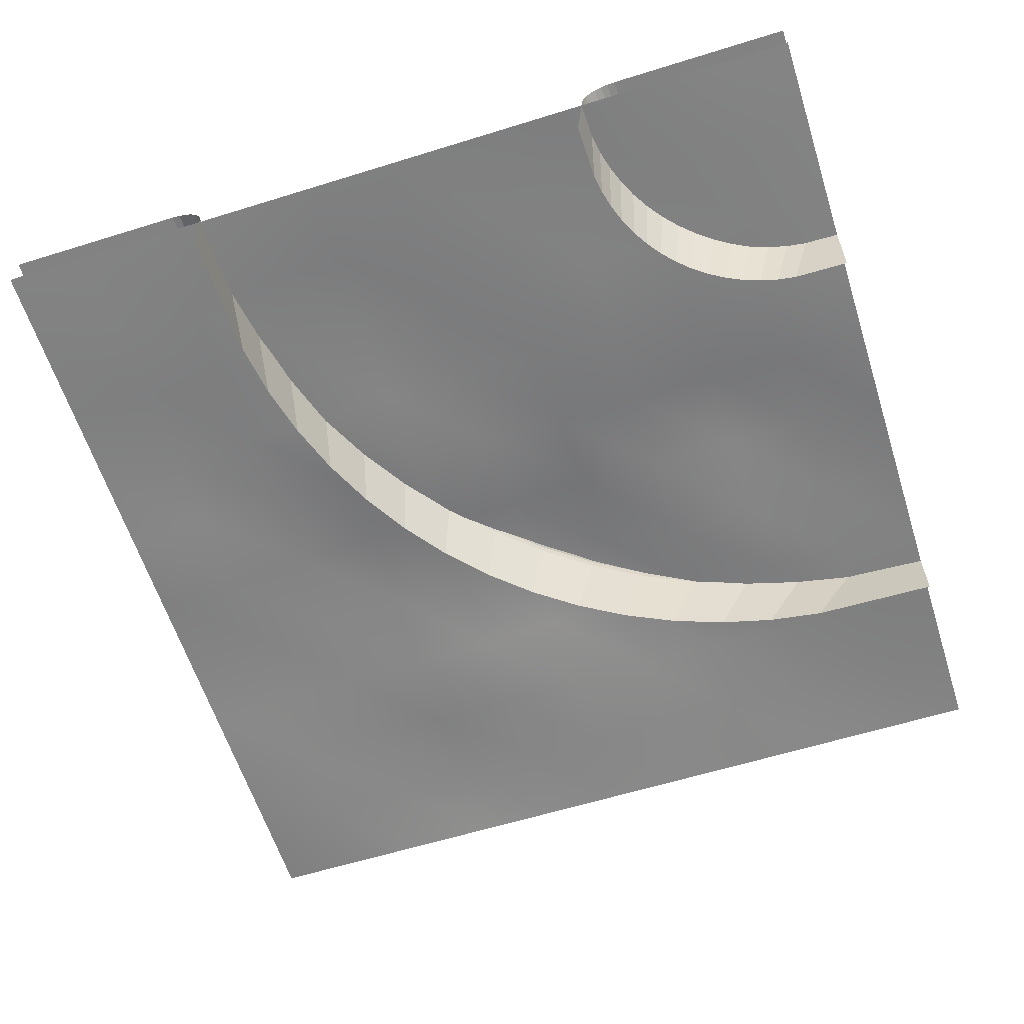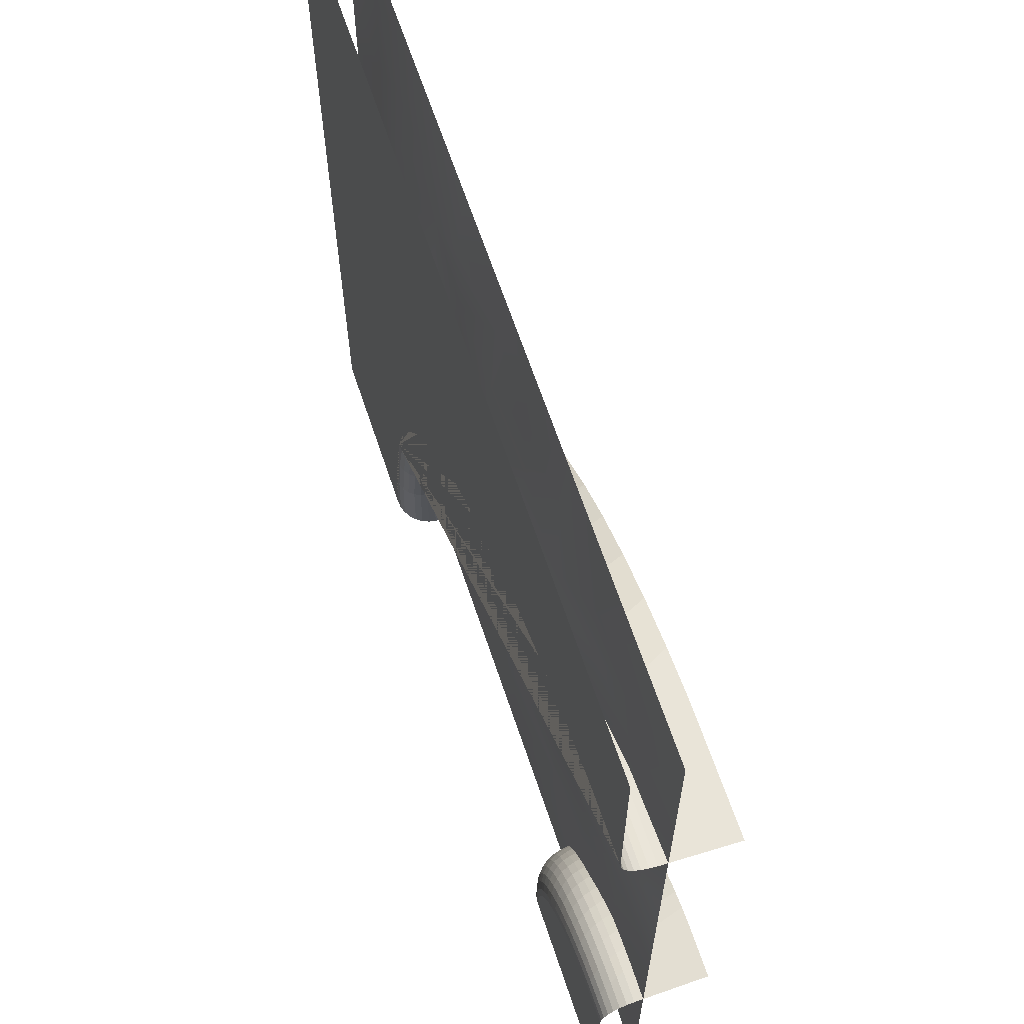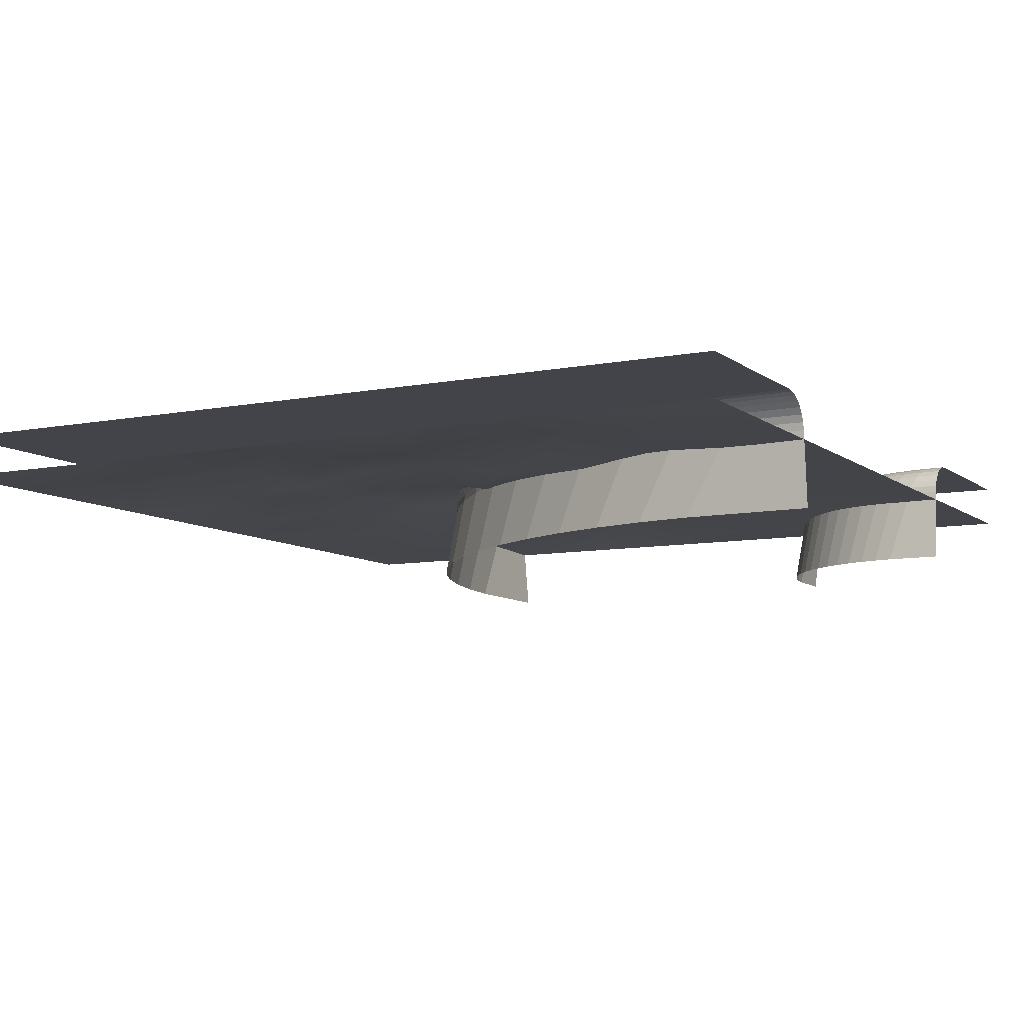
<metadata>
{"format":"obj","ext":"obj","renderer":"f3d","projection":"perspective","resolution":1024,"background":"white","views":[{"elev":-60.7,"azim":-162.4,"up":"+Y"},{"elev":64.4,"azim":-108.4,"up":"+Z"},{"elev":-8.5,"azim":118.3,"up":"+Y"}]}
</metadata>
<code>
o river_corner_Plane.006
v -2 -0.1956 2
v 2 -0.1956 2
v -2 -0.1956 -2
v 2 -0.1956 -2
v -2 -0.1956 -1.6
v -2 -0.1956 -1.2
v -2 -0.1956 -0.8
v -2 -0.1956 -0.4
v -2 -0.1956 0
v -2 -0.1956 0.4
v -2 -0.1956 0.8
v -2 -0.1956 1.2
v -2 -0.1956 1.6
v 2 -0.1956 1.6
v 2 -0.1956 1.2
v 2 -0.1956 0.8
v 2 -0.1956 0.4
v 2 -0.1956 0
v 2 -0.1956 -0.4
v 2 -0.1956 -0.8
v 2 -0.1956 -1.2
v 2 -0.1956 -1.6
v -1.6 -0.1956 2
v -1.2 -0.1956 2
v -0.8 -0.1956 2
v -0.4 -0.1956 2
v 0 -0.1956 2
v 0.4 -0.1956 2
v 0.8 -0.1956 2
v 1.2 -0.1956 2
v 1.6 -0.1956 2
v 1.6 -0.1956 -2
v 1.2 -0.1956 -2
v 0.8 -0.1956 -2
v 0.4 -0.1956 -2
v 0 -0.1956 -2
v -0.4 -0.1956 -2
v -0.8 -0.1956 -2
v -1.2 -0.1956 -2
v -1.6 -0.1956 -2
v 1.6 -0.2043 1.6
v 1.2 -0.1645 1.6
v 0.8 -0.1615 1.6
v 0.4 -0.1545 1.6
v 0 -0.198 1.6
v -0.4 -0.1583 1.6
v -0.8 -0.1909 1.6
v -1.2 -0.1718 1.6
v -1.6 -0.1749 1.6
v 1.6 -0.1924 1.2
v 1.2 -0.1432 1.2
v 0.8 -0.1885 1.2
v 0.4 -0.16 1.2
v 0 -0.1646 1.2
v -0.4 -0.1743 1.2
v -0.8 -0.137 1.2
v -1.2 -0.181 1.2
v -1.6 -0.1869 1.2
v 1.6 -0.1797 0.8
v 1.2 -0.1437 0.8
v 0.8 -0.1696 0.8
v 0.4 -0.1632 0.8
v 0 -0.1201 0.8
v -0.4 -0.1048 0.8
v -0.8 -0.1475 0.8
v -1.2 -0.1569 0.8
v -1.6 -0.1851 0.8
v 1.6 -0.1515 0.4
v 1.2 -0.1682 0.4
v 0.8 -0.1115 0.4
v 0.4 -0.1389 0.4
v 0 -0.06318 0.4
v -0.4 -0.1097 0.4
v -0.8 -0.1915 0.4
v -1.2 -0.2038 0.4
v -1.6 -0.1521 0.4
v 1.6 -0.203 0
v 1.2 -0.1387 0
v 0.8 -0.1264 0
v 0.4 -0.1667 0
v 0 -0.1656 0
v -0.4 -0.1064 0
v -0.8 -0.1663 0
v -1.2 -0.1345 0
v -1.6 -0.1633 0
v 1.6 -0.1908 -0.4
v 1.2 -0.1426 -0.4
v 0.8 -0.1871 -0.4
v 0.4 -0.1752 -0.4
v 0 -0.1447 -0.4
v -0.4 -0.1826 -0.4
v -0.8 -0.1661 -0.4
v -1.2 -0.1533 -0.4
v -1.6 -0.193 -0.4
v 1.6 -0.1741 -0.8
v 1.2 -0.1631 -0.8
v 0.8 -0.2005 -0.8
v 0.4 -0.1894 -0.8
v 0 -0.1457 -0.8
v -0.4 -0.1808 -0.8
v -0.8 -0.1914 -0.8
v -1.2 -0.1934 -0.8
v -1.6 -0.2013 -0.8
v 1.6 -0.1949 -1.2
v 1.2 -0.1851 -1.2
v 0.8 -0.1726 -1.2
v 0.4 -0.1581 -1.2
v 0 -0.1845 -1.2
v -0.4 -0.1867 -1.2
v -0.8 -0.1989 -1.2
v -1.2 -0.1808 -1.2
v -1.6 -0.199 -1.2
v 1.6 -0.2042 -1.6
v 1.2 -0.1924 -1.6
v 0.8 -0.2001 -1.6
v 0.4 -0.1805 -1.6
v 0 -0.1994 -1.6
v -0.4 -0.1836 -1.6
v -0.8 -0.1832 -1.6
v -1.2 -0.1955 -1.6
v -1.6 -0.2049 -1.6
v -2 -0.5 -0.9584
v -2 -0.5 0.9584
v 0.9584 -0.5 -2
v 0.9458 -0.5 -1.411
v 0.908 -0.5 -1.156
v 0.8453 -0.5 -0.9062
v 0.7585 -0.5 -0.6634
v 0.6482 -0.5 -0.4303
v 0.5157 -0.5 -0.2092
v 0.3621 -0.5 -0.002109
v 0.1889 -0.5 0.1889
v -0.002109 -0.5 0.3621
v -0.2092 -0.5 0.5157
v -0.4303 -0.5 0.6482
v -0.6634 -0.5 0.7585
v -0.9062 -0.5 0.8453
v -1.156 -0.5 0.908
v -1.411 -0.5 0.9458
v -0.9584 -0.5 -2
v -0.9627 -0.5 -1.748
v -0.9753 -0.5 -1.663
v -0.9962 -0.5 -1.58
v -1.025 -0.5 -1.499
v -1.062 -0.5 -1.421
v -1.106 -0.5 -1.348
v -1.157 -0.5 -1.279
v -1.215 -0.5 -1.215
v -1.279 -0.5 -1.157
v -1.348 -0.5 -1.106
v -1.421 -0.5 -1.062
v -1.499 -0.5 -1.025
v -1.58 -0.5 -0.9962
v -1.663 -0.5 -0.9753
v -1.748 -0.5 -0.9627
v -2 0 -2
v 2 0 -2
v 2 0 2
v -2 0 2
v -2 -0.1545 -0.9872
v -2 0 -1.155
v -2 -0.1201 -0.9939
v -2 -0.08747 -1.008
v -2 -0.05818 -1.029
v -2 -0.03371 -1.056
v -2 -0.01524 -1.087
v -2 -0.003858 -1.12
v -1.155 0 -2
v -0.9872 -0.1545 -2
v -1.121 -0.003875 -2
v -1.088 -0.01531 -2
v -1.056 -0.03371 -2
v -1.029 -0.05818 -2
v -1.008 -0.08747 -2
v -0.9939 -0.1201 -2
v -1.159 0 -1.917
v -0.9918 -0.1545 -1.855
v -1.125 -0.003875 -1.913
v -1.093 -0.0153 -1.906
v -1.06 -0.03371 -1.897
v -1.034 -0.05817 -1.887
v -1.013 -0.08746 -1.877
v -0.9986 -0.1201 -1.865
v -1.171 0 -1.835
v -1.006 -0.1544 -1.761
v -1.138 -0.003873 -1.827
v -1.106 -0.0153 -1.818
v -1.074 -0.03369 -1.807
v -1.047 -0.05815 -1.795
v -1.027 -0.08743 -1.783
v -1.012 -0.1201 -1.772
v -1.192 0 -1.755
v -1.029 -0.1543 -1.67
v -1.159 -0.003871 -1.744
v -1.127 -0.01529 -1.731
v -1.096 -0.03367 -1.718
v -1.07 -0.05811 -1.704
v -1.05 -0.08738 -1.692
v -1.036 -0.12 -1.68
v -1.22 0 -1.677
v -1.06 -0.1542 -1.581
v -1.188 -0.003868 -1.663
v -1.157 -0.01528 -1.647
v -1.127 -0.03365 -1.632
v -1.101 -0.05807 -1.617
v -1.081 -0.08731 -1.603
v -1.067 -0.1199 -1.59
v -1.255 0 -1.602
v -1.101 -0.1541 -1.496
v -1.224 -0.003865 -1.585
v -1.195 -0.01526 -1.567
v -1.166 -0.03362 -1.549
v -1.141 -0.05802 -1.532
v -1.122 -0.08723 -1.517
v -1.108 -0.1198 -1.505
v -1.298 0 -1.531
v -1.149 -0.154 -1.415
v -1.269 -0.003861 -1.511
v -1.241 -0.01525 -1.49
v -1.213 -0.03359 -1.47
v -1.189 -0.05797 -1.452
v -1.17 -0.08716 -1.436
v -1.157 -0.1197 -1.423
v -1.347 0 -1.464
v -1.205 -0.1538 -1.339
v -1.32 -0.003858 -1.441
v -1.294 -0.01524 -1.419
v -1.267 -0.03356 -1.397
v -1.245 -0.05792 -1.377
v -1.227 -0.08709 -1.36
v -1.213 -0.1196 -1.347
v -1.403 0 -1.403
v -1.269 -0.1537 -1.269
v -1.378 -0.003856 -1.378
v -1.354 -0.01523 -1.353
v -1.329 -0.03354 -1.329
v -1.308 -0.05788 -1.308
v -1.29 -0.08703 -1.29
v -1.277 -0.1195 -1.277
v -1.464 0 -1.347
v -1.339 -0.1537 -1.206
v -1.442 -0.003854 -1.32
v -1.42 -0.01522 -1.293
v -1.397 -0.03353 -1.268
v -1.377 -0.05786 -1.245
v -1.36 -0.087 -1.227
v -1.347 -0.1195 -1.213
v -1.531 0 -1.298
v -1.415 -0.1536 -1.149
v -1.511 -0.003853 -1.268
v -1.492 -0.01522 -1.24
v -1.47 -0.03352 -1.213
v -1.452 -0.05785 -1.189
v -1.436 -0.08698 -1.17
v -1.423 -0.1194 -1.157
v -1.602 0 -1.255
v -1.496 -0.1536 -1.101
v -1.585 -0.003853 -1.224
v -1.568 -0.01522 -1.194
v -1.549 -0.03352 -1.166
v -1.532 -0.05785 -1.141
v -1.517 -0.08697 -1.122
v -1.505 -0.1194 -1.108
v -1.677 0 -1.22
v -1.581 -0.1537 -1.06
v -1.663 -0.003854 -1.187
v -1.649 -0.01522 -1.156
v -1.632 -0.03352 -1.127
v -1.617 -0.05786 -1.102
v -1.603 -0.08699 -1.081
v -1.59 -0.1195 -1.068
v -1.755 0 -1.192
v -1.67 -0.1537 -1.029
v -1.744 -0.003855 -1.158
v -1.733 -0.01523 -1.126
v -1.718 -0.03354 -1.096
v -1.704 -0.05787 -1.07
v -1.692 -0.08702 -1.05
v -1.68 -0.1195 -1.036
v -1.835 0 -1.171
v -1.761 -0.1538 -1.006
v -1.828 -0.003856 -1.137
v -1.819 -0.01523 -1.104
v -1.807 -0.03355 -1.074
v -1.795 -0.0579 -1.047
v -1.783 -0.08705 -1.027
v -1.772 -0.1196 -1.013
v -1.855 -0.1538 -0.9919
v -1.917 0 -1.159
v -1.866 -0.1196 -0.9986
v -1.877 -0.08708 -1.013
v -1.887 -0.05791 -1.034
v -1.897 -0.03356 -1.06
v -1.907 -0.01524 -1.091
v -1.913 -0.003858 -1.125
v -2 -0.1545 0.9872
v -2 0 1.155
v -2 -0.1201 0.9939
v -2 -0.08747 1.008
v -2 -0.05818 1.029
v -2 -0.03371 1.056
v -2 -0.01562 1.082
v -2 -0.003874 1.12
v 1.155 0 -2
v 0.9872 -0.1545 -2
v 1.119 -0.003794 -1.999
v 1.087 -0.0153 -2
v 1.056 -0.03371 -2
v 1.029 -0.05818 -2
v 1.008 -0.08747 -2
v 0.9939 -0.1201 -2
v 0.9732 -0.1515 -1.622
v 1.14 0 -1.691
v 0.9798 -0.1178 -1.64
v 0.9938 -0.08575 -1.657
v 1.015 -0.05703 -1.671
v 1.041 -0.03304 -1.682
v 1.072 -0.01532 -1.694
v 1.104 -0.003798 -1.692
v 0.9313 -0.1518 -1.341
v 1.095 0 -1.384
v 0.9376 -0.118 -1.357
v 0.9512 -0.08594 -1.37
v 0.9714 -0.05716 -1.38
v 0.9972 -0.03312 -1.387
v 1.027 -0.01535 -1.395
v 1.059 -0.003806 -1.389
v 0.8621 -0.1523 -1.065
v 1.019 0 -1.084
v 0.8677 -0.1184 -1.079
v 0.8806 -0.08621 -1.089
v 0.8999 -0.05734 -1.095
v 0.9248 -0.03322 -1.098
v 0.9539 -0.0154 -1.102
v 0.9846 -0.003818 -1.093
v 0.9151 0 -0.7925
v 0.7662 -0.1528 -0.7981
v 0.8815 -0.003831 -0.8045
v 0.8522 -0.01545 -0.8177
v 0.8244 -0.03334 -0.8179
v 0.8008 -0.05753 -0.8187
v 0.7827 -0.08651 -0.8156
v 0.771 -0.1188 -0.8086
v 0.7827 0 -0.5126
v 0.6446 -0.1533 -0.5414
v 0.7507 -0.003844 -0.5279
v 0.723 -0.0155 -0.5447
v 0.697 -0.03345 -0.5486
v 0.6751 -0.05773 -0.5532
v 0.6586 -0.0868 -0.5535
v 0.6483 -0.1192 -0.5495
v 0.6235 0 -0.247
v 0.4984 -0.1538 -0.298
v 0.5933 -0.003856 -0.2655
v 0.5678 -0.01555 -0.2857
v 0.5438 -0.03356 -0.2932
v 0.524 -0.05791 -0.3012
v 0.5094 -0.08707 -0.3048
v 0.5008 -0.1196 -0.3037
v 0.439 0 0.001665
v 0.3292 -0.1542 -0.07007
v 0.4111 -0.003867 -0.01972
v 0.3879 -0.01559 -0.04311
v 0.3664 -0.03365 -0.05397
v 0.349 -0.05807 -0.0653
v 0.3367 -0.08731 -0.07194
v 0.3299 -0.1199 -0.07356
v 0.2311 0 0.2311
v 0.1385 -0.1545 0.1402
v 0.2056 -0.003875 0.207
v 0.1851 -0.01562 0.1806
v 0.1663 -0.03372 0.1667
v 0.1517 -0.05819 0.1523
v 0.1419 -0.08749 0.1428
v 0.1374 -0.1202 0.1387
v 0.001666 0 0.439
v -0.07183 -0.1548 0.3307
v -0.02114 -0.003881 0.4125
v -0.03869 -0.01564 0.3834
v -0.05435 -0.03377 0.3667
v -0.06596 -0.05828 0.3496
v -0.07293 -0.08762 0.3375
v -0.07492 -0.1203 0.3311
v -0.247 0 0.6235
v -0.2998 -0.1549 0.4997
v -0.2669 -0.003884 0.5947
v -0.2812 -0.01566 0.5633
v -0.2936 -0.0338 0.5441
v -0.3019 -0.05833 0.5245
v -0.3058 -0.0877 0.5102
v -0.3051 -0.1204 0.5017
v -0.5126 0 0.7827
v -0.5432 -0.155 0.6456
v -0.5294 -0.003885 0.7521
v -0.5403 -0.01566 0.7186
v -0.549 -0.03381 0.6972
v -0.5538 -0.05834 0.6755
v -0.5544 -0.08772 0.6592
v -0.5508 -0.1205 0.649
v -0.7925 0 0.9151
v -0.7997 -0.1549 0.7669
v -0.806 -0.003884 0.8829
v -0.8132 -0.01566 0.8477
v -0.8182 -0.0338 0.8245
v -0.8193 -0.05833 0.8011
v -0.8165 -0.0877 0.7831
v -0.8098 -0.1204 0.7715
v -1.084 0 1.019
v -1.067 -0.1548 0.8625
v -1.094 -0.003881 0.986
v -1.098 -0.01565 0.9494
v -1.099 -0.03377 0.9249
v -1.096 -0.05829 0.9001
v -1.089 -0.08764 0.8808
v -1.08 -0.1204 0.8681
v -1.384 0 1.095
v -1.342 -0.1547 0.9315
v -1.391 -0.003878 1.06
v -1.39 -0.01563 1.023
v -1.388 -0.03375 0.9972
v -1.381 -0.05824 0.9715
v -1.371 -0.08757 0.9513
v -1.358 -0.1203 0.9377
v -1.623 -0.1546 0.9732
v -1.691 0 1.14
v -1.641 -0.1202 0.9798
v -1.657 -0.0875 0.9938
v -1.671 -0.05819 1.015
v -1.682 -0.03372 1.041
v -1.689 -0.01562 1.067
v -1.694 -0.003875 1.105
f 216 208 156
f 280 272 156
f 224 216 156
f 289 280 156
f 232 224 156
f 329 336 344 352 360 368 376 384 392 400 408 416 425 297 159 158 157 304 313 321
f 240 232 156
f 184 176 156
f 248 240 156
f 192 184 156
f 256 248 156
f 200 192 156
f 264 256 156
f 176 168 156
f 208 200 156
f 272 264 156
f 150 149 241 249
f 143 142 185 193
f 151 150 249 257
f 144 143 193 201
f 152 151 257 265
f 145 144 201 209
f 153 152 265 273
f 146 145 209 217
f 154 153 273 281
f 147 146 217 225
f 122 155 288 160
f 155 154 281 288
f 148 147 225 233
f 141 140 169 177
f 149 148 233 241
f 142 141 177 185
f 138 417 409 137
f 131 361 353 130
f 129 345 337 128
f 139 424 417 138
f 132 369 361 131
f 128 337 328 127
f 133 377 369 132
f 127 328 320 126
f 134 385 377 133
f 126 320 312 125
f 135 393 385 134
f 125 312 305 124
f 136 401 393 135
f 137 409 401 136
f 130 353 345 129
f 123 296 424 139
f 289 161 167 295
f 295 167 166 294
f 294 166 165 293
f 293 165 164 292
f 292 164 163 291
f 291 163 162 290
f 290 162 160 288
f 168 176 178 170
f 170 178 179 171
f 171 179 180 172
f 172 180 181 173
f 173 181 182 174
f 174 182 183 175
f 175 183 177 169
f 176 184 186 178
f 178 186 187 179
f 179 187 188 180
f 180 188 189 181
f 181 189 190 182
f 182 190 191 183
f 183 191 185 177
f 184 192 194 186
f 186 194 195 187
f 187 195 196 188
f 188 196 197 189
f 189 197 198 190
f 190 198 199 191
f 191 199 193 185
f 192 200 202 194
f 194 202 203 195
f 195 203 204 196
f 196 204 205 197
f 197 205 206 198
f 198 206 207 199
f 199 207 201 193
f 200 208 210 202
f 202 210 211 203
f 203 211 212 204
f 204 212 213 205
f 205 213 214 206
f 206 214 215 207
f 207 215 209 201
f 208 216 218 210
f 210 218 219 211
f 211 219 220 212
f 212 220 221 213
f 213 221 222 214
f 214 222 223 215
f 215 223 217 209
f 216 224 226 218
f 218 226 227 219
f 219 227 228 220
f 220 228 229 221
f 221 229 230 222
f 222 230 231 223
f 223 231 225 217
f 224 232 234 226
f 226 234 235 227
f 227 235 236 228
f 228 236 237 229
f 229 237 238 230
f 230 238 239 231
f 231 239 233 225
f 232 240 242 234
f 234 242 243 235
f 235 243 244 236
f 236 244 245 237
f 237 245 246 238
f 238 246 247 239
f 239 247 241 233
f 240 248 250 242
f 242 250 251 243
f 243 251 252 244
f 244 252 253 245
f 245 253 254 246
f 246 254 255 247
f 247 255 249 241
f 248 256 258 250
f 250 258 259 251
f 251 259 260 252
f 252 260 261 253
f 253 261 262 254
f 254 262 263 255
f 255 263 257 249
f 256 264 266 258
f 258 266 267 259
f 259 267 268 260
f 260 268 269 261
f 261 269 270 262
f 262 270 271 263
f 263 271 265 257
f 264 272 274 266
f 266 274 275 267
f 267 275 276 268
f 268 276 277 269
f 269 277 278 270
f 270 278 279 271
f 271 279 273 265
f 272 280 282 274
f 274 282 283 275
f 275 283 284 276
f 276 284 285 277
f 277 285 286 278
f 278 286 287 279
f 279 287 281 273
f 280 289 295 282
f 282 295 294 283
f 283 294 293 284
f 284 293 292 285
f 285 292 291 286
f 286 291 290 287
f 287 290 288 281
f 329 335 338 336
f 335 334 339 338
f 334 333 340 339
f 333 332 341 340
f 332 331 342 341
f 331 330 343 342
f 330 328 337 343
f 321 327 335 329
f 327 326 334 335
f 326 325 333 334
f 325 324 332 333
f 324 323 331 332
f 323 322 330 331
f 322 320 328 330
f 313 319 327 321
f 319 318 326 327
f 318 317 325 326
f 317 316 324 325
f 316 315 323 324
f 315 314 322 323
f 314 312 320 322
f 304 306 319 313
f 306 307 318 319
f 307 308 317 318
f 308 309 316 317
f 309 310 315 316
f 310 311 314 315
f 311 305 312 314
f 425 431 303 297
f 431 430 302 303
f 430 429 301 302
f 429 428 300 301
f 428 427 299 300
f 427 426 298 299
f 426 424 296 298
f 336 338 346 344
f 338 339 347 346
f 339 340 348 347
f 340 341 349 348
f 341 342 350 349
f 342 343 351 350
f 343 337 345 351
f 344 346 354 352
f 346 347 355 354
f 347 348 356 355
f 348 349 357 356
f 349 350 358 357
f 350 351 359 358
f 351 345 353 359
f 352 354 362 360
f 354 355 363 362
f 355 356 364 363
f 356 357 365 364
f 357 358 366 365
f 358 359 367 366
f 359 353 361 367
f 360 362 370 368
f 362 363 371 370
f 363 364 372 371
f 364 365 373 372
f 365 366 374 373
f 366 367 375 374
f 367 361 369 375
f 368 370 378 376
f 370 371 379 378
f 371 372 380 379
f 372 373 381 380
f 373 374 382 381
f 374 375 383 382
f 375 369 377 383
f 376 378 386 384
f 378 379 387 386
f 379 380 388 387
f 380 381 389 388
f 381 382 390 389
f 382 383 391 390
f 383 377 385 391
f 384 386 394 392
f 386 387 395 394
f 387 388 396 395
f 388 389 397 396
f 389 390 398 397
f 390 391 399 398
f 391 385 393 399
f 392 394 402 400
f 394 395 403 402
f 395 396 404 403
f 396 397 405 404
f 397 398 406 405
f 398 399 407 406
f 399 393 401 407
f 400 402 410 408
f 402 403 411 410
f 403 404 412 411
f 404 405 413 412
f 405 406 414 413
f 406 407 415 414
f 407 401 409 415
f 408 410 418 416
f 410 411 419 418
f 411 412 420 419
f 412 413 421 420
f 413 414 422 421
f 414 415 423 422
f 415 409 417 423
f 416 418 431 425
f 418 419 430 431
f 419 420 429 430
f 420 421 428 429
f 421 422 427 428
f 422 423 426 427
f 423 417 424 426
f 161 289 156
f 113 22 4 32
f 31 2 14 41
f 41 14 15 50
f 50 15 16 59
f 59 16 17 68
f 68 17 18 77
f 77 18 19 86
f 86 19 20 95
f 95 20 21 104
f 104 21 22 113
f 6 112 121 5
f 112 111 120 121
f 111 110 119 120
f 110 109 118 119
f 109 108 117 118
f 108 107 116 117
f 107 106 115 116
f 106 105 114 115
f 105 104 113 114
f 7 103 112 6
f 103 102 111 112
f 102 101 110 111
f 101 100 109 110
f 100 99 108 109
f 99 98 107 108
f 98 97 106 107
f 97 96 105 106
f 96 95 104 105
f 8 94 103 7
f 94 93 102 103
f 93 92 101 102
f 92 91 100 101
f 91 90 99 100
f 90 89 98 99
f 89 88 97 98
f 88 87 96 97
f 87 86 95 96
f 9 85 94 8
f 85 84 93 94
f 84 83 92 93
f 83 82 91 92
f 82 81 90 91
f 81 80 89 90
f 80 79 88 89
f 79 78 87 88
f 78 77 86 87
f 10 76 85 9
f 76 75 84 85
f 75 74 83 84
f 74 73 82 83
f 73 72 81 82
f 72 71 80 81
f 71 70 79 80
f 70 69 78 79
f 69 68 77 78
f 11 67 76 10
f 67 66 75 76
f 66 65 74 75
f 65 64 73 74
f 64 63 72 73
f 63 62 71 72
f 62 61 70 71
f 61 60 69 70
f 60 59 68 69
f 12 58 67 11
f 58 57 66 67
f 57 56 65 66
f 56 55 64 65
f 55 54 63 64
f 54 53 62 63
f 53 52 61 62
f 52 51 60 61
f 51 50 59 60
f 13 49 58 12
f 49 48 57 58
f 48 47 56 57
f 47 46 55 56
f 46 45 54 55
f 45 44 53 54
f 44 43 52 53
f 43 42 51 52
f 42 41 50 51
f 1 23 49 13
f 23 24 48 49
f 24 25 47 48
f 25 26 46 47
f 26 27 45 46
f 27 28 44 45
f 28 29 43 44
f 29 30 42 43
f 30 31 41 42
f 5 121 40 3
f 121 120 39 40
f 120 119 38 39
f 119 118 37 38
f 118 117 36 37
f 117 116 35 36
f 116 115 34 35
f 115 114 33 34
f 114 113 32 33

</code>
